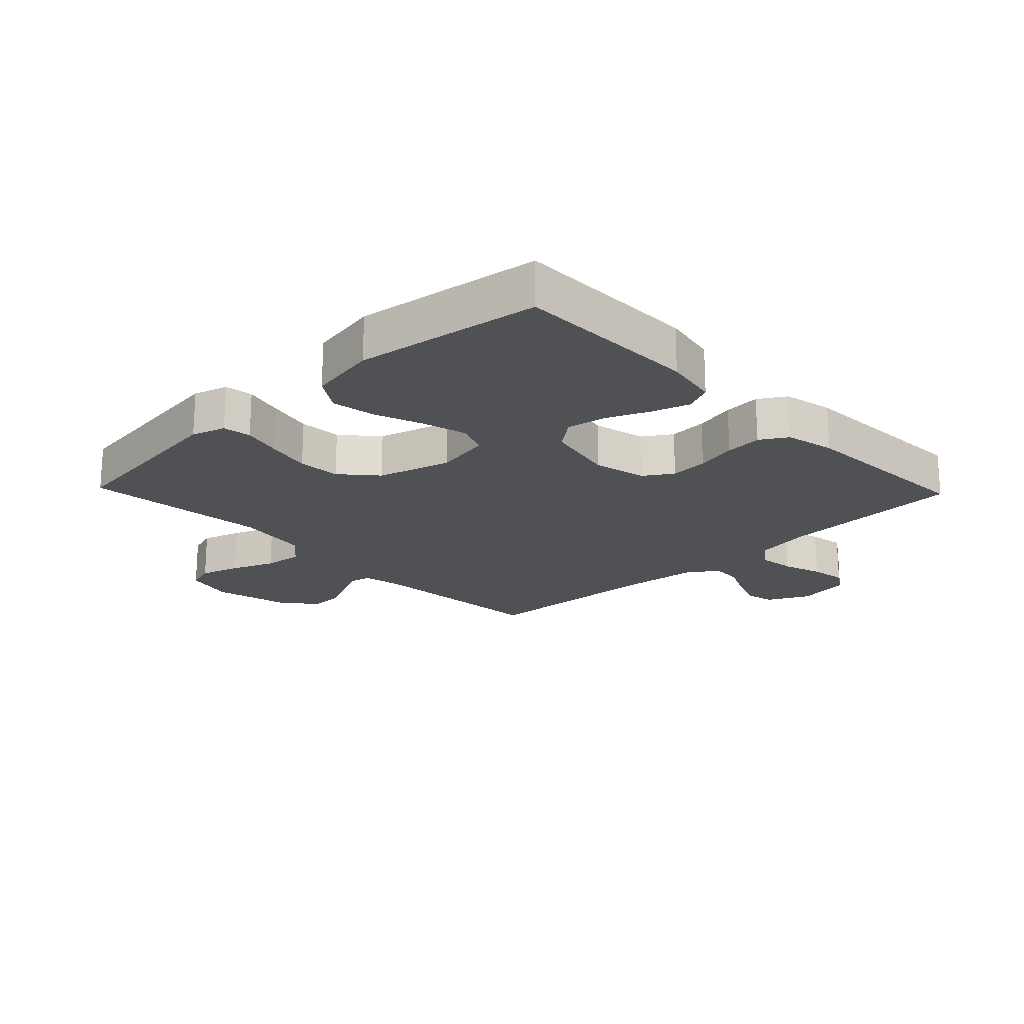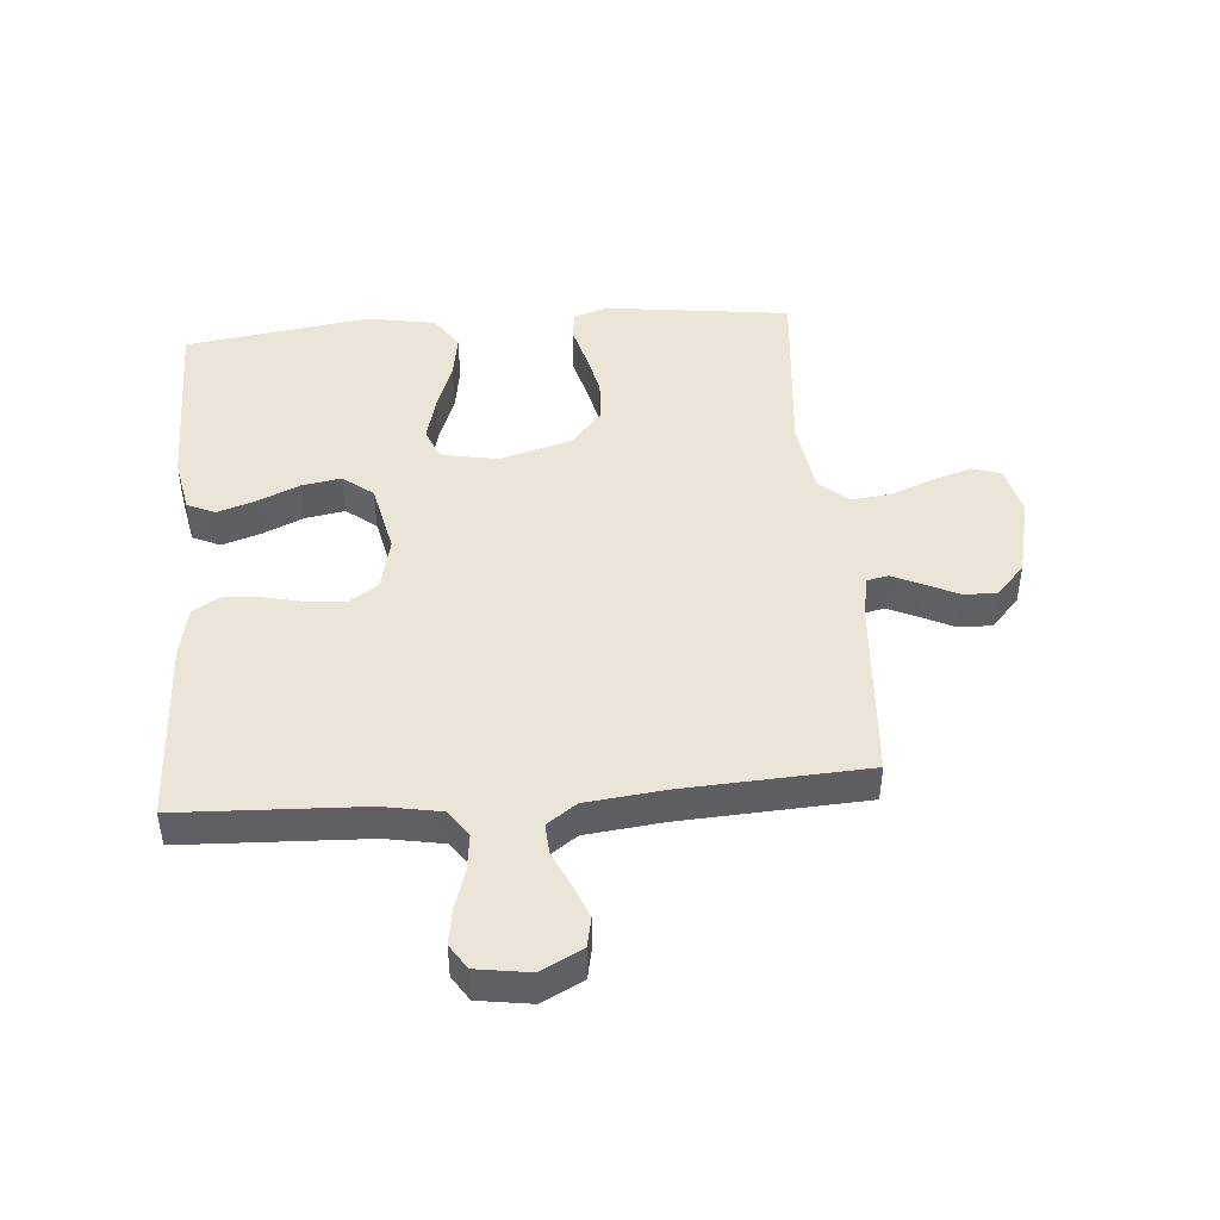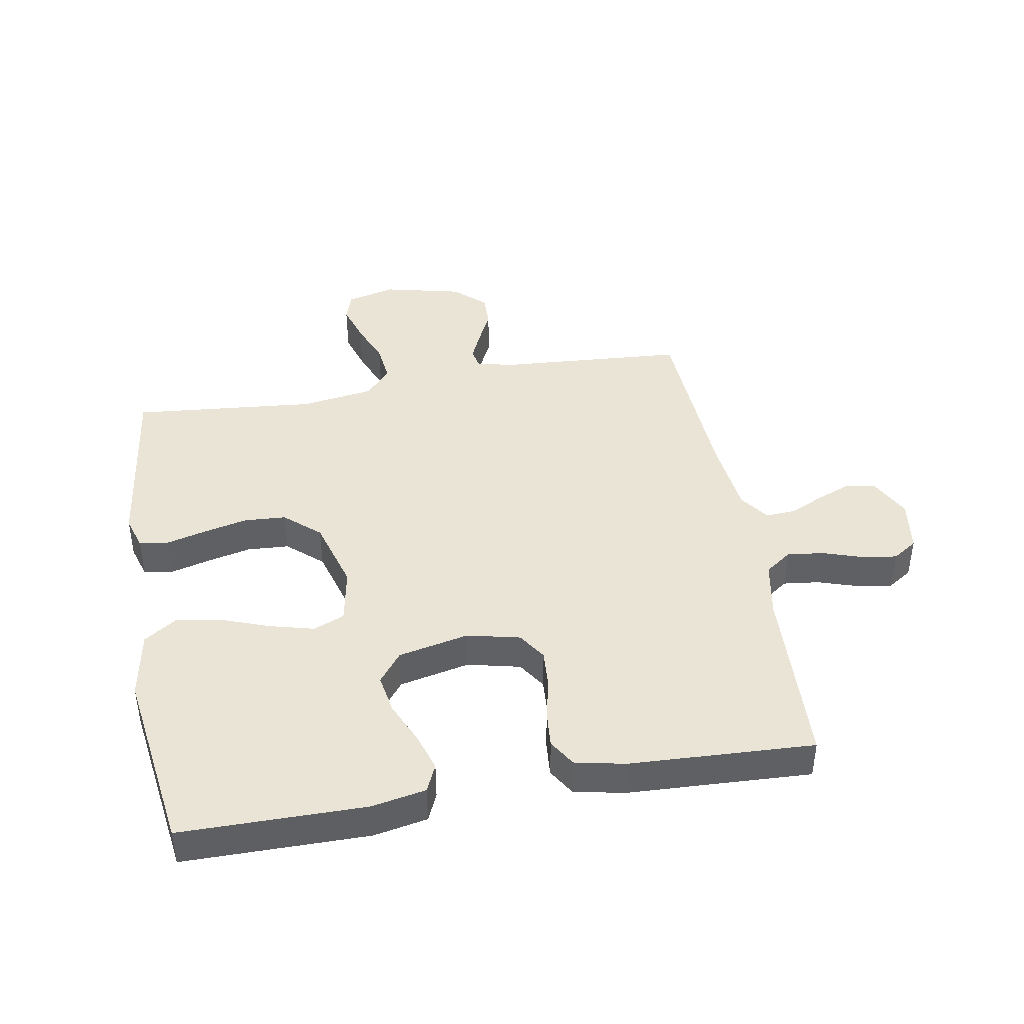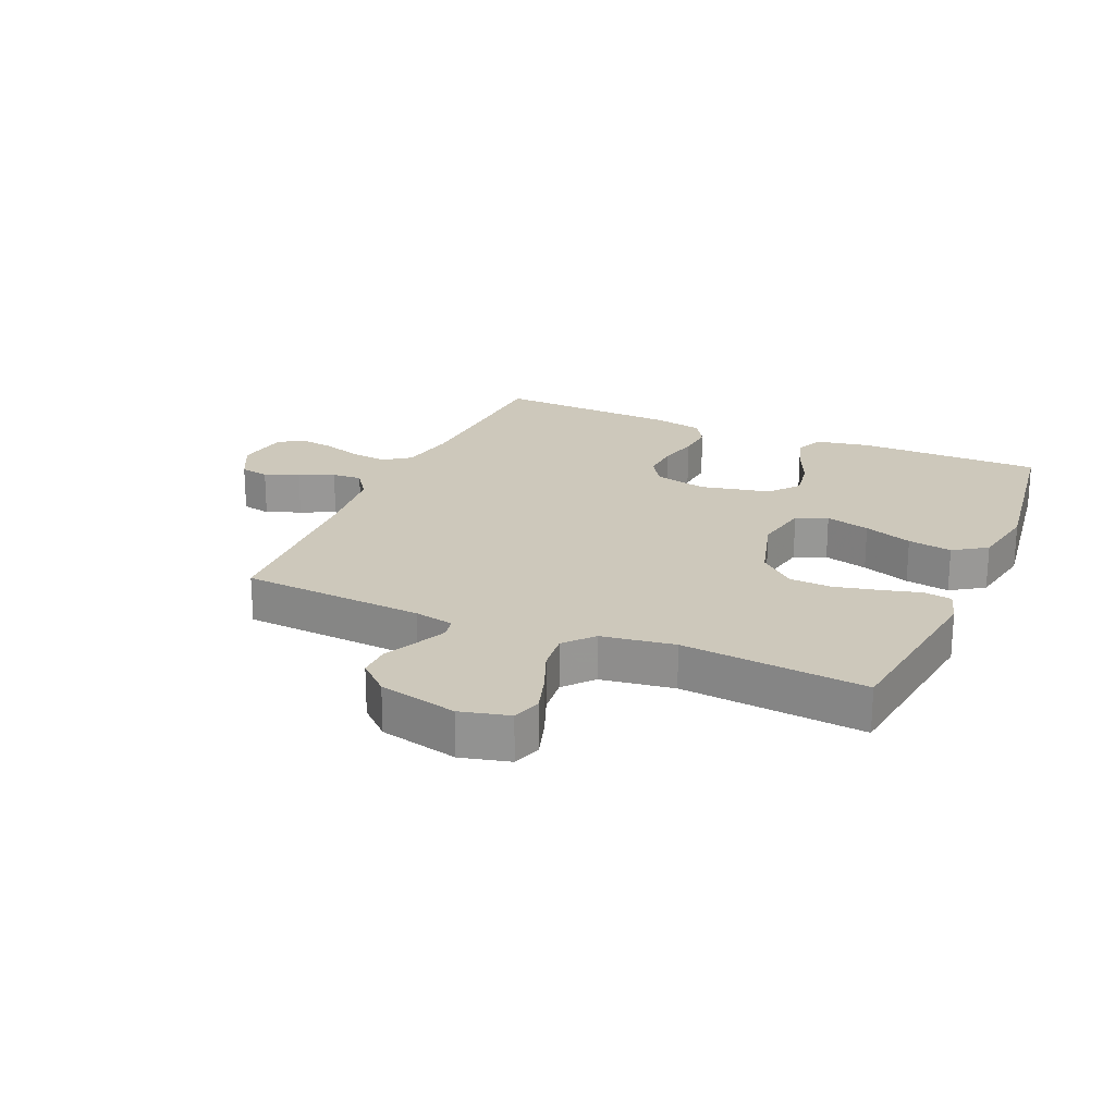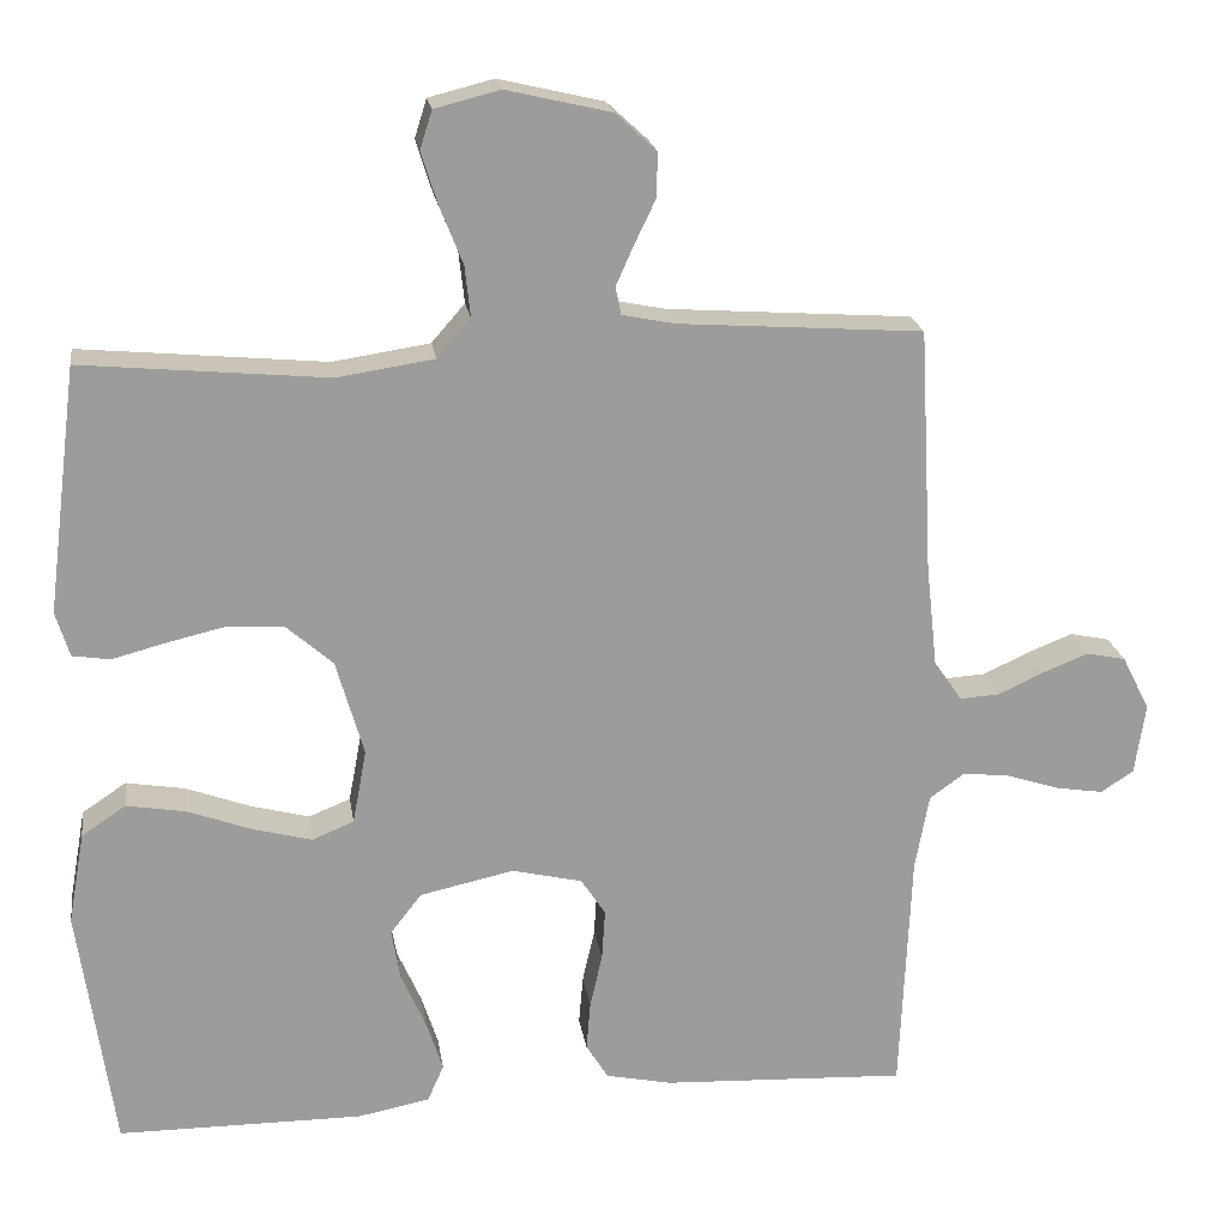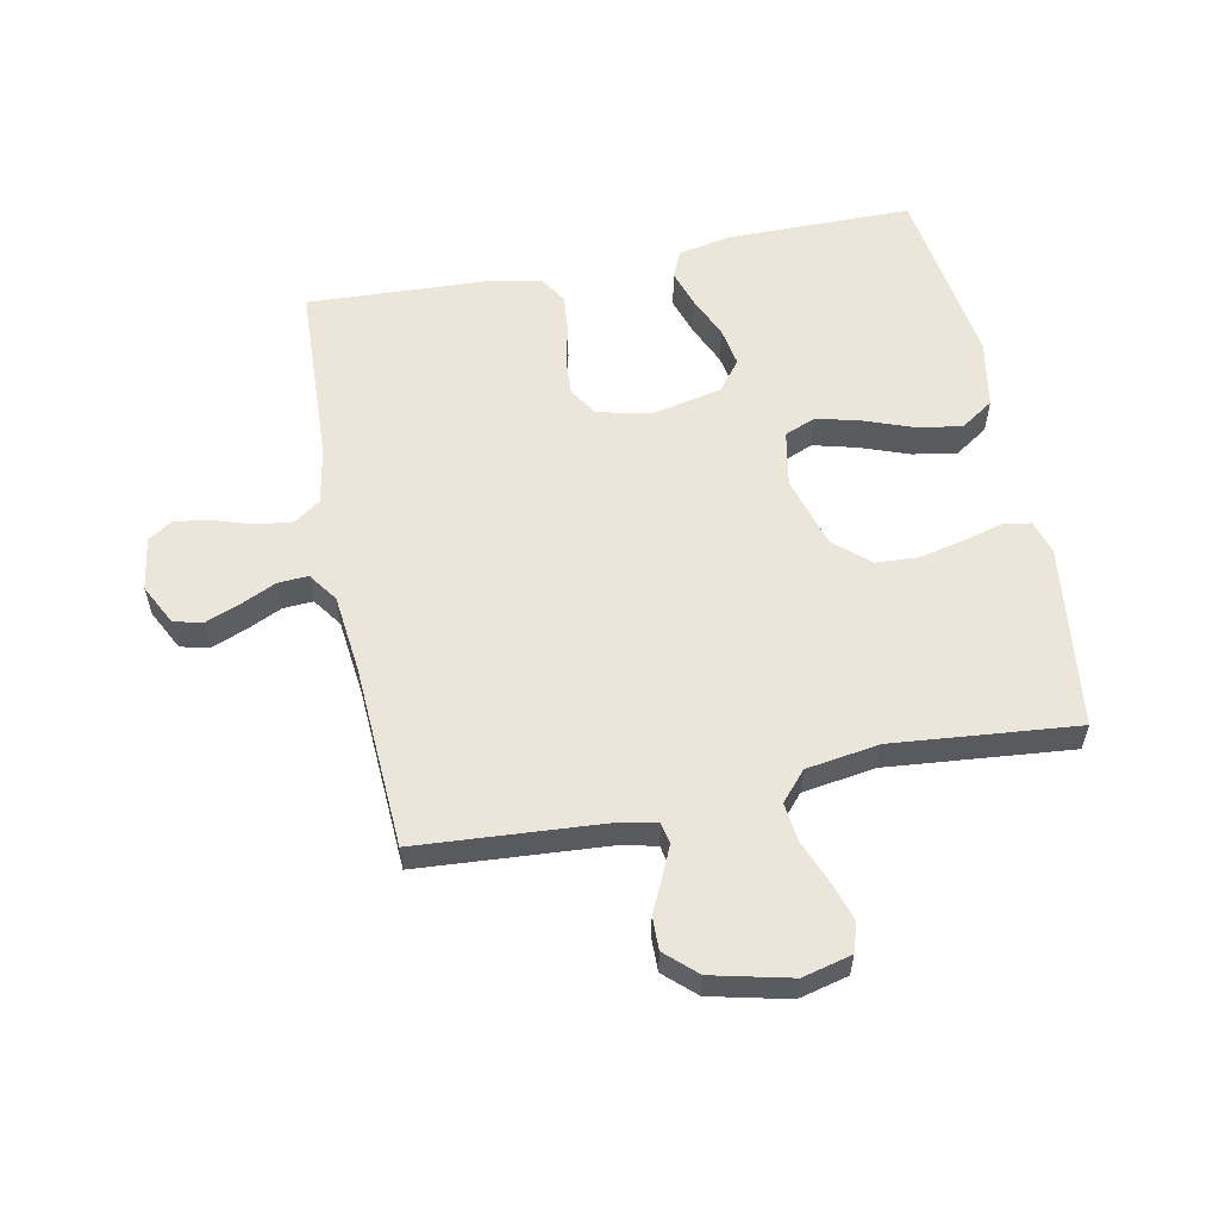
<metadata>
{"format":"obj","ext":"obj","renderer":"f3d","projection":"perspective","resolution":1024,"background":"white","views":[{"elev":-20.1,"azim":133.8,"up":"+Y"},{"elev":45.8,"azim":-94.7,"up":"+Y"},{"elev":42.5,"azim":170.0,"up":"+Y"},{"elev":21.8,"azim":23.6,"up":"+Y"},{"elev":20.3,"azim":171.5,"up":"+Z"},{"elev":57.3,"azim":-11.3,"up":"+Y"}]}
</metadata>
<code>
v 0.5 0.07 -0.5
v 0.2 0.07 -0.501
v 0.112 0.07 -0.484
v 0.092 0.07 -0.439
v 0.112 0.07 -0.377
v 0.142 0.07 -0.309
v 0.153 0.07 -0.245
v 0.115 0.07 -0.196
v 0 0.07 -0.171
v -0.086 0.07 -0.191
v -0.116 0.07 -0.237
v -0.112 0.07 -0.299
v -0.097 0.07 -0.365
v -0.092 0.07 -0.425
v -0.119 0.07 -0.469
v -0.2 0.07 -0.486
v -0.5 0.07 -0.5
v -0.513 0.07 -0.2
v -0.53 0.07 -0.107
v -0.573 0.07 -0.076
v -0.632 0.07 -0.083
v -0.696 0.07 -0.104
v -0.754 0.07 -0.113
v -0.794 0.07 -0.087
v -0.807 0.07 0
v -0.773 0.07 0.067
v -0.725 0.07 0.077
v -0.669 0.07 0.055
v -0.613 0.07 0.029
v -0.564 0.07 0.026
v -0.53 0.07 0.074
v -0.516 0.07 0.2
v -0.5 0.07 0.5
v -0.2 0.07 0.521
v -0.136 0.07 0.534
v -0.129 0.07 0.568
v -0.151 0.07 0.617
v -0.177 0.07 0.671
v -0.178 0.07 0.725
v -0.128 0.07 0.771
v 0 0.07 0.801
v 0.08 0.07 0.781
v 0.095 0.07 0.734
v 0.075 0.07 0.67
v 0.047 0.07 0.6
v 0.04 0.07 0.537
v 0.081 0.07 0.49
v 0.2 0.07 0.472
v 0.5 0.07 0.5
v 0.538 0.07 0.2
v 0.521 0.07 0.145
v 0.475 0.07 0.138
v 0.411 0.07 0.155
v 0.338 0.07 0.172
v 0.269 0.07 0.168
v 0.212 0.07 0.118
v 0.178 0.07 0
v 0.195 0.07 -0.091
v 0.246 0.07 -0.112
v 0.318 0.07 -0.093
v 0.397 0.07 -0.064
v 0.469 0.07 -0.052
v 0.523 0.07 -0.088
v 0.543 0.07 -0.2
v 0.5 0 -0.5
v 0.2 0 -0.501
v 0.112 0 -0.484
v 0.092 0 -0.439
v 0.112 0 -0.377
v 0.142 0 -0.309
v 0.153 0 -0.245
v 0.115 0 -0.196
v 0 0 -0.171
v -0.086 0 -0.191
v -0.116 0 -0.237
v -0.112 0 -0.299
v -0.097 0 -0.365
v -0.092 0 -0.425
v -0.119 0 -0.469
v -0.2 0 -0.486
v -0.5 0 -0.5
v -0.513 0 -0.2
v -0.53 0 -0.107
v -0.573 0 -0.076
v -0.632 0 -0.083
v -0.696 0 -0.104
v -0.754 0 -0.113
v -0.794 0 -0.087
v -0.807 0 0
v -0.773 0 0.067
v -0.725 0 0.077
v -0.669 0 0.055
v -0.613 0 0.029
v -0.564 0 0.026
v -0.53 0 0.074
v -0.516 0 0.2
v -0.5 0 0.5
v -0.2 0 0.521
v -0.136 0 0.534
v -0.129 0 0.568
v -0.151 0 0.617
v -0.177 0 0.671
v -0.178 0 0.725
v -0.128 0 0.771
v 0 0 0.801
v 0.08 0 0.781
v 0.095 0 0.734
v 0.075 0 0.67
v 0.047 0 0.6
v 0.04 0 0.537
v 0.081 0 0.49
v 0.2 0 0.472
v 0.5 0 0.5
v 0.538 0 0.2
v 0.521 0 0.145
v 0.475 0 0.138
v 0.411 0 0.155
v 0.338 0 0.172
v 0.269 0 0.168
v 0.212 0 0.118
v 0.178 0 0
v 0.195 0 -0.091
v 0.246 0 -0.112
v 0.318 0 -0.093
v 0.397 0 -0.064
v 0.469 0 -0.052
v 0.523 0 -0.088
v 0.543 0 -0.2
f 60 61 62 63
f 59 60 63 64
f 50 51 52 53
f 48 49 50 53
f 47 48 53 54
f 46 47 54 55
f 42 43 44 45
f 40 41 42 45
f 40 45 46
f 37 38 39 40
f 36 37 40 46
f 35 36 46 55
f 32 33 34
f 31 32 34 35
f 30 31 35 55
f 26 27 28 29
f 24 25 26 29
f 24 29 30
f 21 22 23 24
f 20 21 24 30
f 19 20 30 55
f 15 16 17 18
f 12 13 14 15
f 11 12 15 18
f 10 11 18 19
f 3 4 5 6
f 3 6 7
f 2 3 7
f 59 64 1 2
f 58 59 2 7
f 57 58 7 8
f 56 57 8 9
f 19 55 56
f 9 10 19 56
f 127 126 125 124
f 128 127 124 123
f 117 116 115 114
f 117 114 113 112
f 118 117 112 111
f 119 118 111 110
f 109 108 107 106
f 109 106 105 104
f 110 109 104
f 104 103 102 101
f 110 104 101 100
f 119 110 100 99
f 98 97 96
f 99 98 96 95
f 119 99 95 94
f 93 92 91 90
f 93 90 89 88
f 94 93 88
f 88 87 86 85
f 94 88 85 84
f 119 94 84 83
f 82 81 80 79
f 79 78 77 76
f 82 79 76 75
f 83 82 75 74
f 70 69 68 67
f 71 70 67
f 71 67 66
f 66 65 128 123
f 71 66 123 122
f 72 71 122 121
f 73 72 121 120
f 120 119 83
f 120 83 74 73
f 1 65 66 2
f 2 66 67 3
f 3 67 68 4
f 4 68 69 5
f 5 69 70 6
f 6 70 71 7
f 7 71 72 8
f 8 72 73 9
f 9 73 74 10
f 10 74 75 11
f 11 75 76 12
f 12 76 77 13
f 13 77 78 14
f 14 78 79 15
f 15 79 80 16
f 16 80 81 17
f 17 81 82 18
f 18 82 83 19
f 19 83 84 20
f 20 84 85 21
f 21 85 86 22
f 22 86 87 23
f 23 87 88 24
f 24 88 89 25
f 25 89 90 26
f 26 90 91 27
f 27 91 92 28
f 28 92 93 29
f 29 93 94 30
f 30 94 95 31
f 31 95 96 32
f 32 96 97 33
f 33 97 98 34
f 34 98 99 35
f 35 99 100 36
f 36 100 101 37
f 37 101 102 38
f 38 102 103 39
f 39 103 104 40
f 40 104 105 41
f 41 105 106 42
f 42 106 107 43
f 43 107 108 44
f 44 108 109 45
f 45 109 110 46
f 46 110 111 47
f 47 111 112 48
f 48 112 113 49
f 49 113 114 50
f 50 114 115 51
f 51 115 116 52
f 52 116 117 53
f 53 117 118 54
f 54 118 119 55
f 55 119 120 56
f 56 120 121 57
f 57 121 122 58
f 58 122 123 59
f 59 123 124 60
f 60 124 125 61
f 61 125 126 62
f 62 126 127 63
f 63 127 128 64
f 64 128 65 1

</code>
